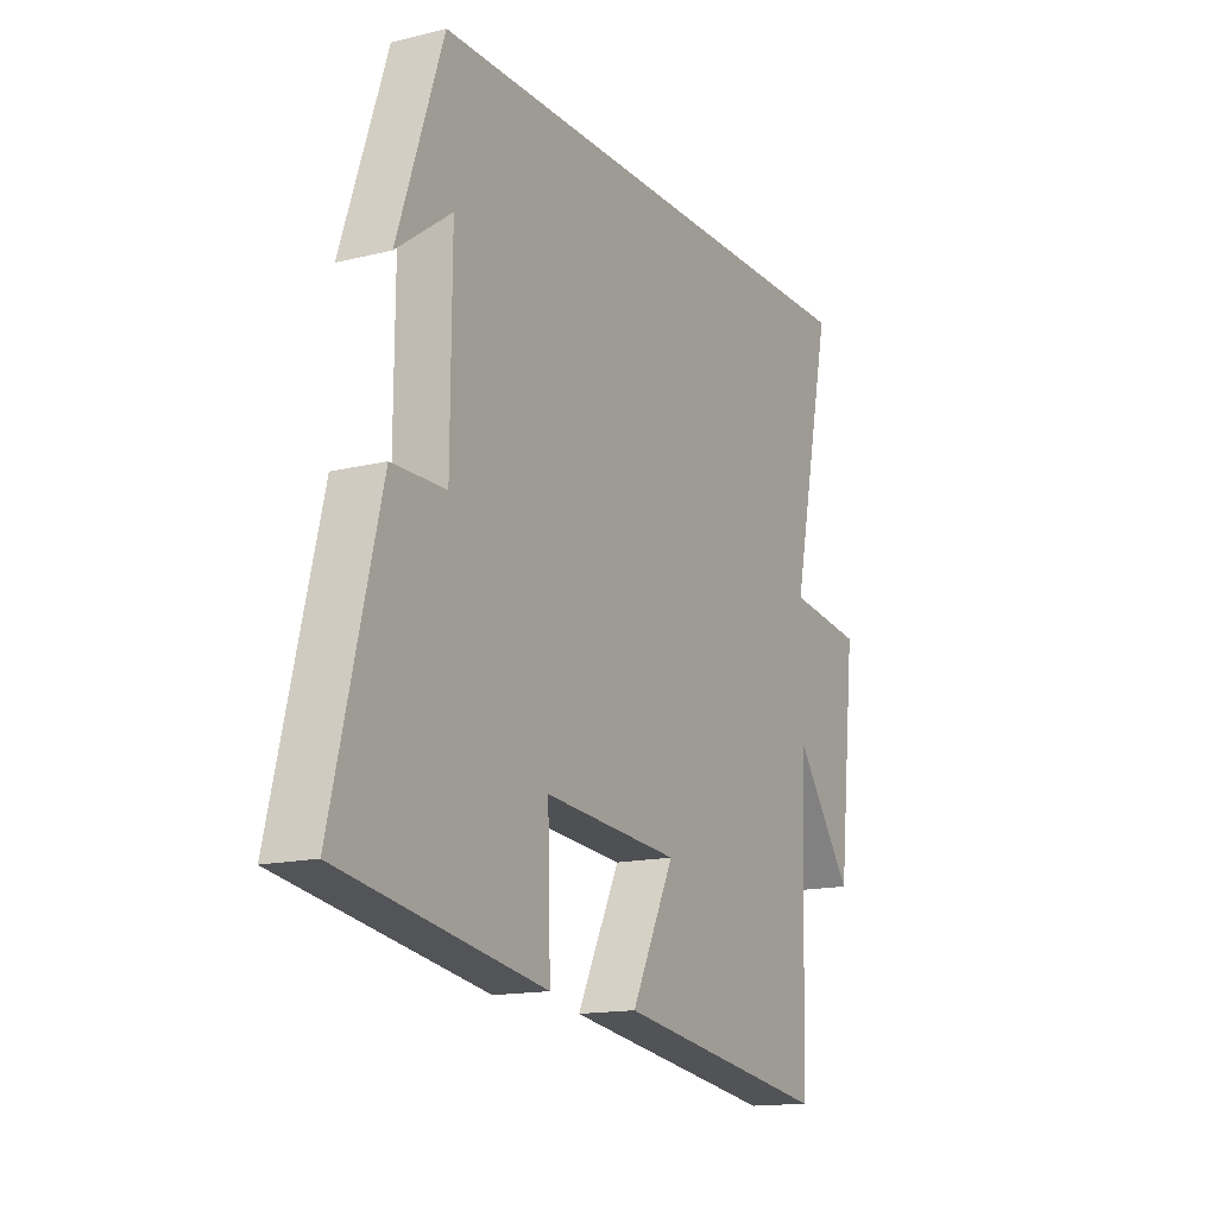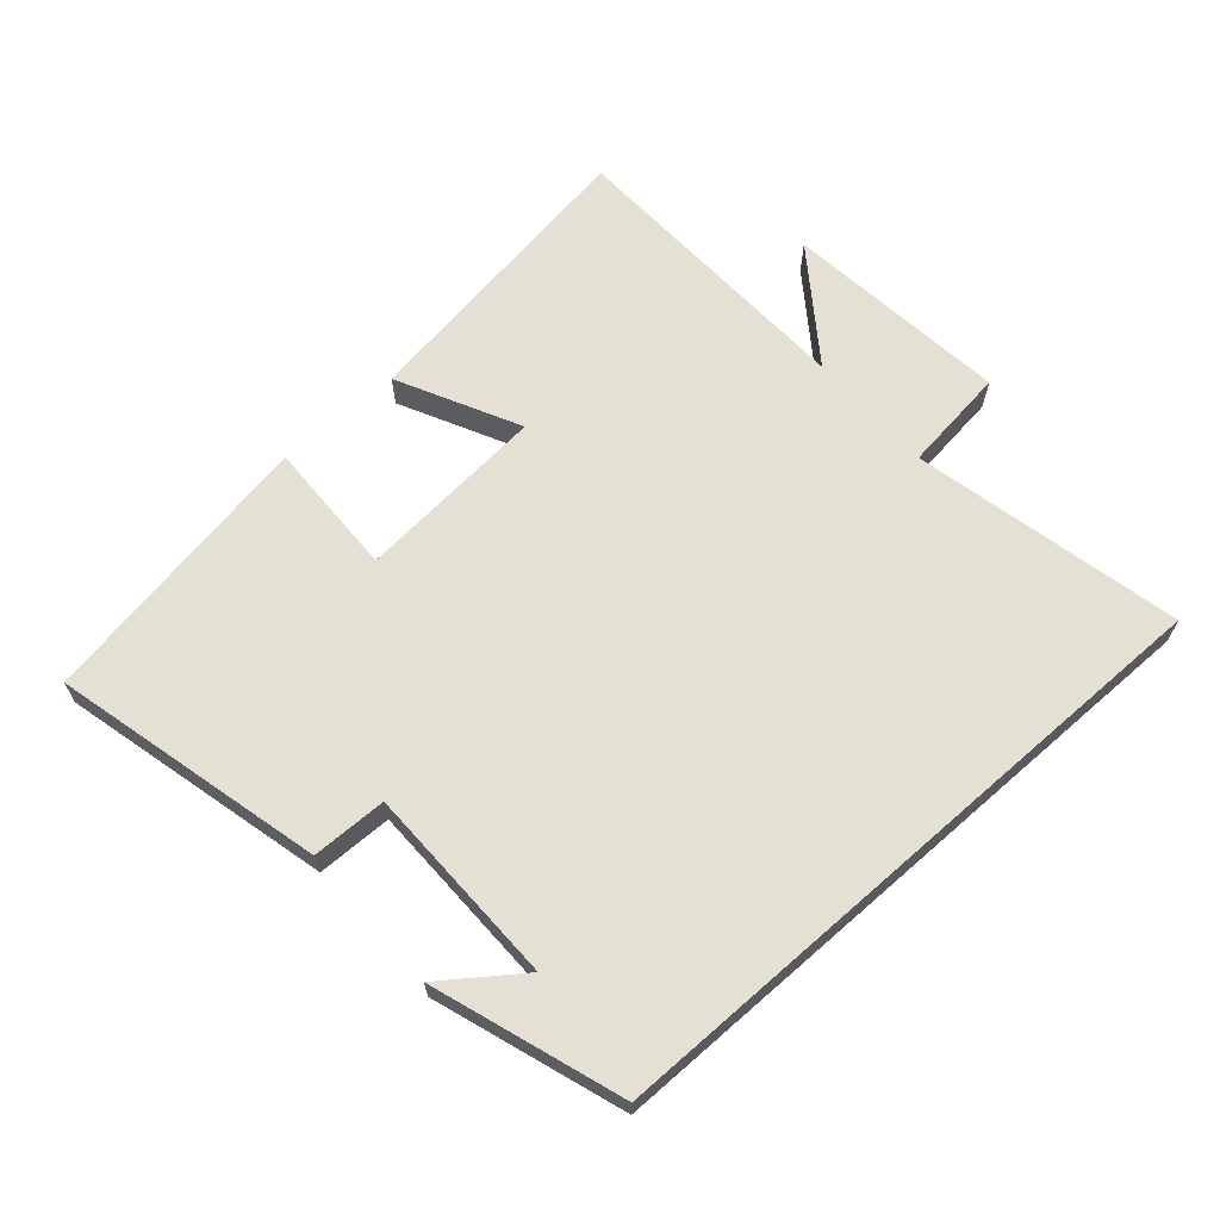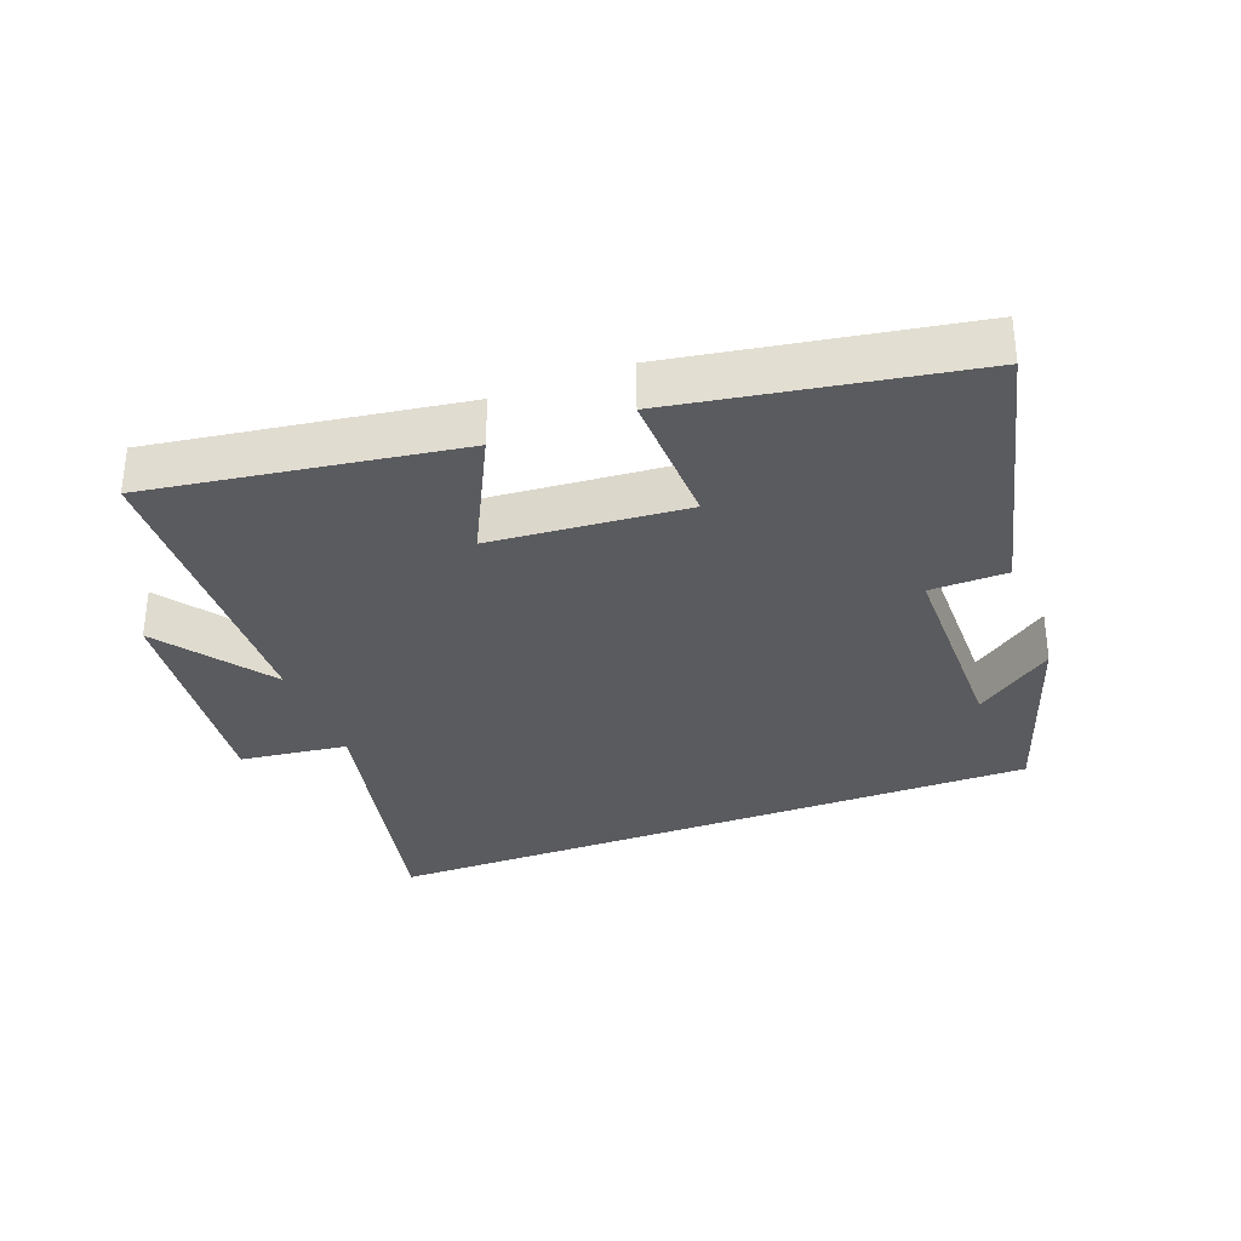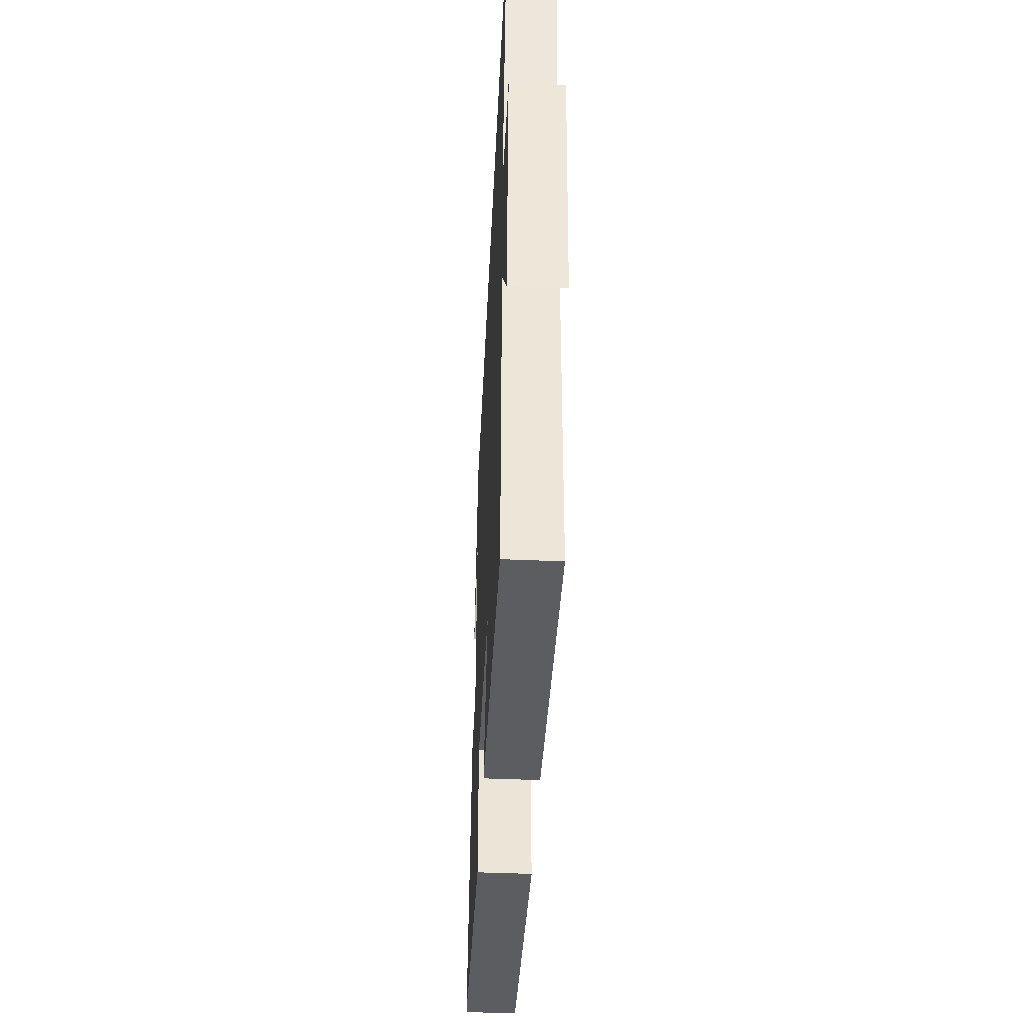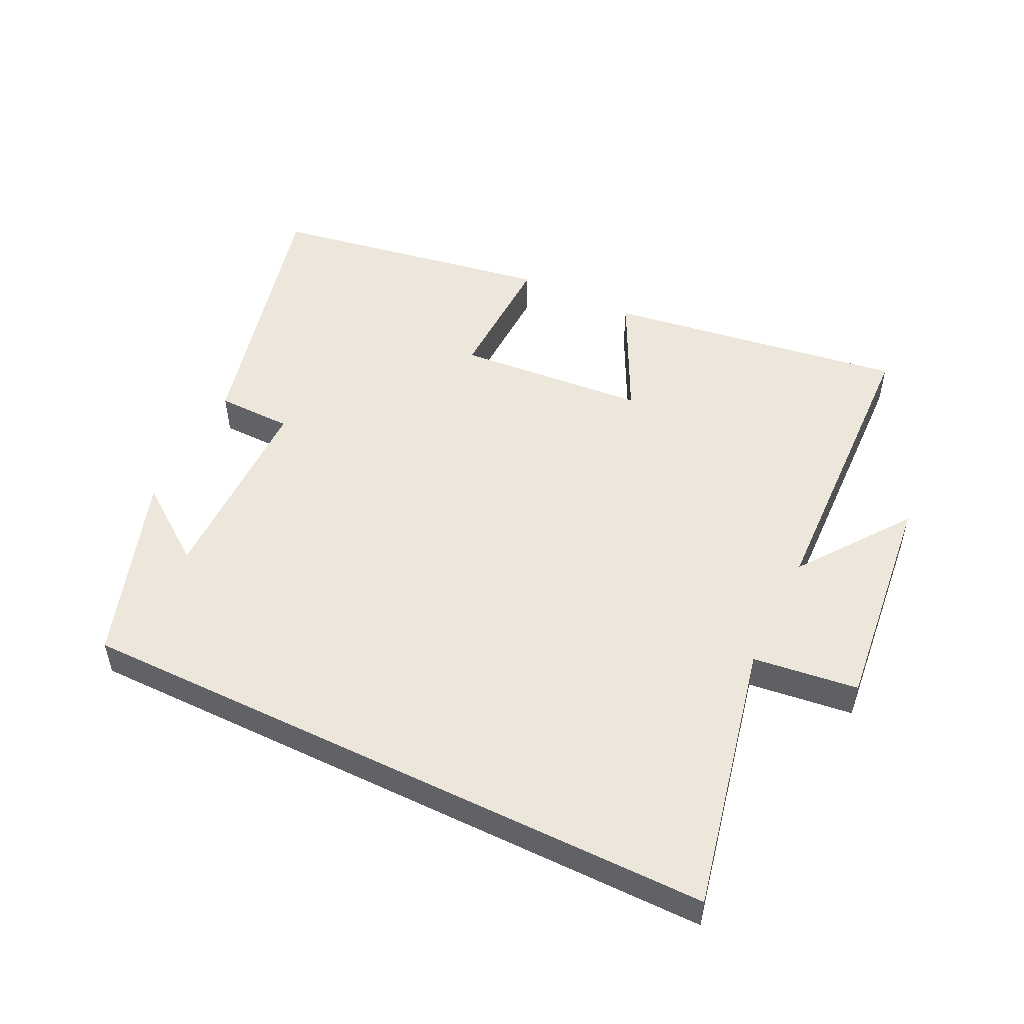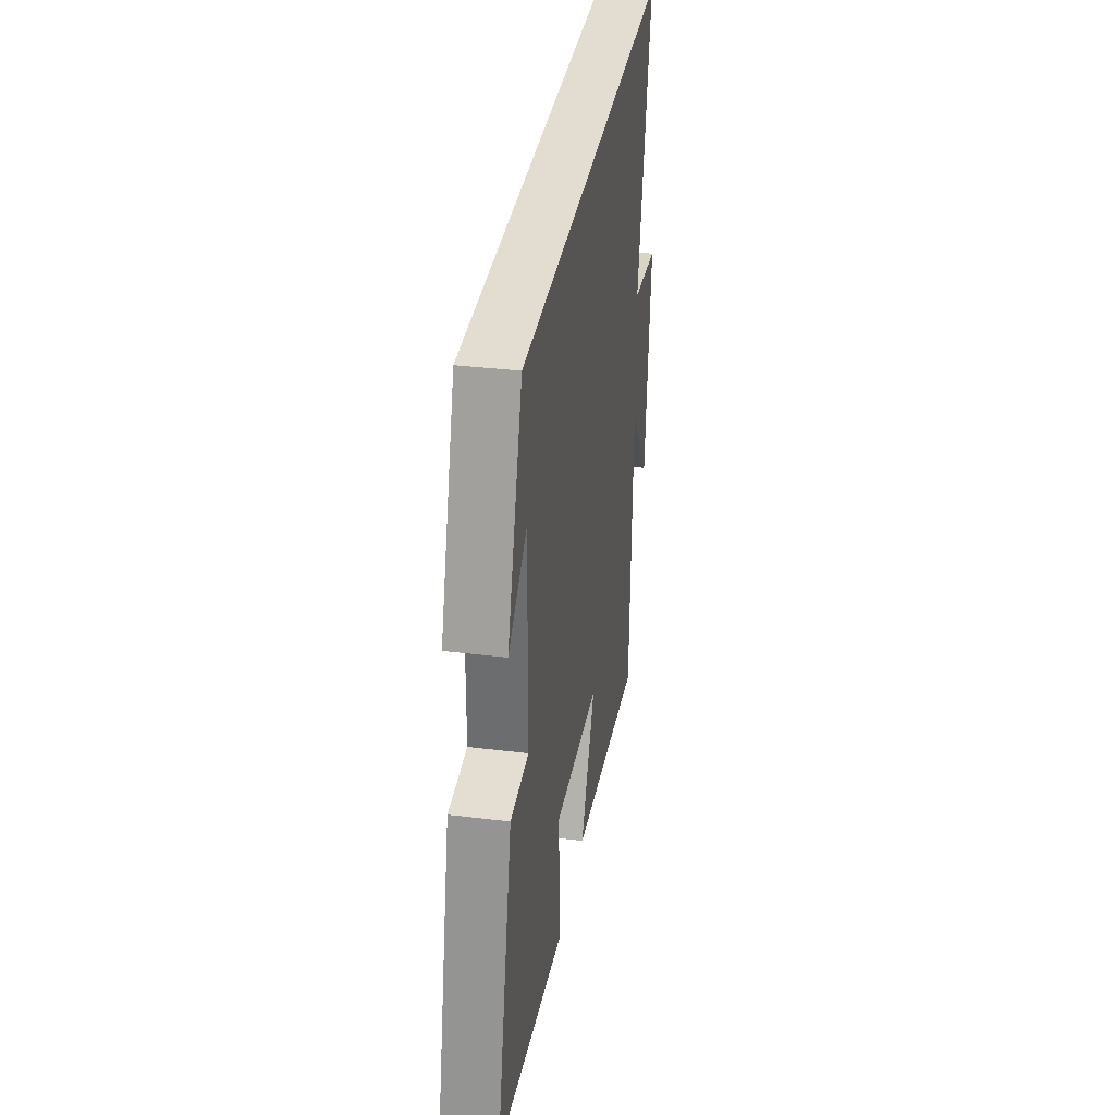
<metadata>
{"format":"obj","ext":"obj","renderer":"f3d","projection":"perspective","resolution":1024,"background":"white","views":[{"elev":-15.0,"azim":-62.0,"up":"+Z"},{"elev":65.4,"azim":-41.4,"up":"+Y"},{"elev":-33.0,"azim":-159.3,"up":"+Y"},{"elev":-45.5,"azim":87.2,"up":"+Z"},{"elev":51.3,"azim":26.0,"up":"+Y"},{"elev":35.1,"azim":-80.7,"up":"+Z"}]}
</metadata>
<code>
v -0.404 0.07 0.5
v 0.589 0.07 0.5
v 0.5 0.07 0.088
v 0.661 0.07 0.068
v 0.623 0.07 -0.276
v 0.5 0.07 -0.108
v 0.483 0.07 -0.568
v 0.026 0.07 -0.5
v 0.118 0.07 -0.315
v -0.172 0.07 -0.291
v -0.166 0.07 -0.5
v -0.6 0.07 -0.426
v -0.5 0.07 -0.013
v -0.385 0.07 -0.011
v -0.383 0.07 0.297
v -0.5 0.07 0.211
v -0.404 0 0.5
v 0.589 0 0.5
v 0.5 0 0.088
v 0.661 0 0.068
v 0.623 0 -0.276
v 0.5 0 -0.108
v 0.483 0 -0.568
v 0.026 0 -0.5
v 0.118 0 -0.315
v -0.172 0 -0.291
v -0.166 0 -0.5
v -0.6 0 -0.426
v -0.5 0 -0.013
v -0.385 0 -0.011
v -0.383 0 0.297
v -0.5 0 0.211
f 15 16 1
f 11 12 13 14
f 10 11 14 15
f 9 10 15 1
f 6 7 8 9
f 3 4 5 6
f 3 6 9 1
f 1 2 3
f 17 32 31
f 30 29 28 27
f 31 30 27 26
f 17 31 26 25
f 25 24 23 22
f 22 21 20 19
f 17 25 22 19
f 19 18 17
f 1 17 18 2
f 2 18 19 3
f 3 19 20 4
f 4 20 21 5
f 5 21 22 6
f 6 22 23 7
f 7 23 24 8
f 8 24 25 9
f 9 25 26 10
f 10 26 27 11
f 11 27 28 12
f 12 28 29 13
f 13 29 30 14
f 14 30 31 15
f 15 31 32 16
f 16 32 17 1

</code>
